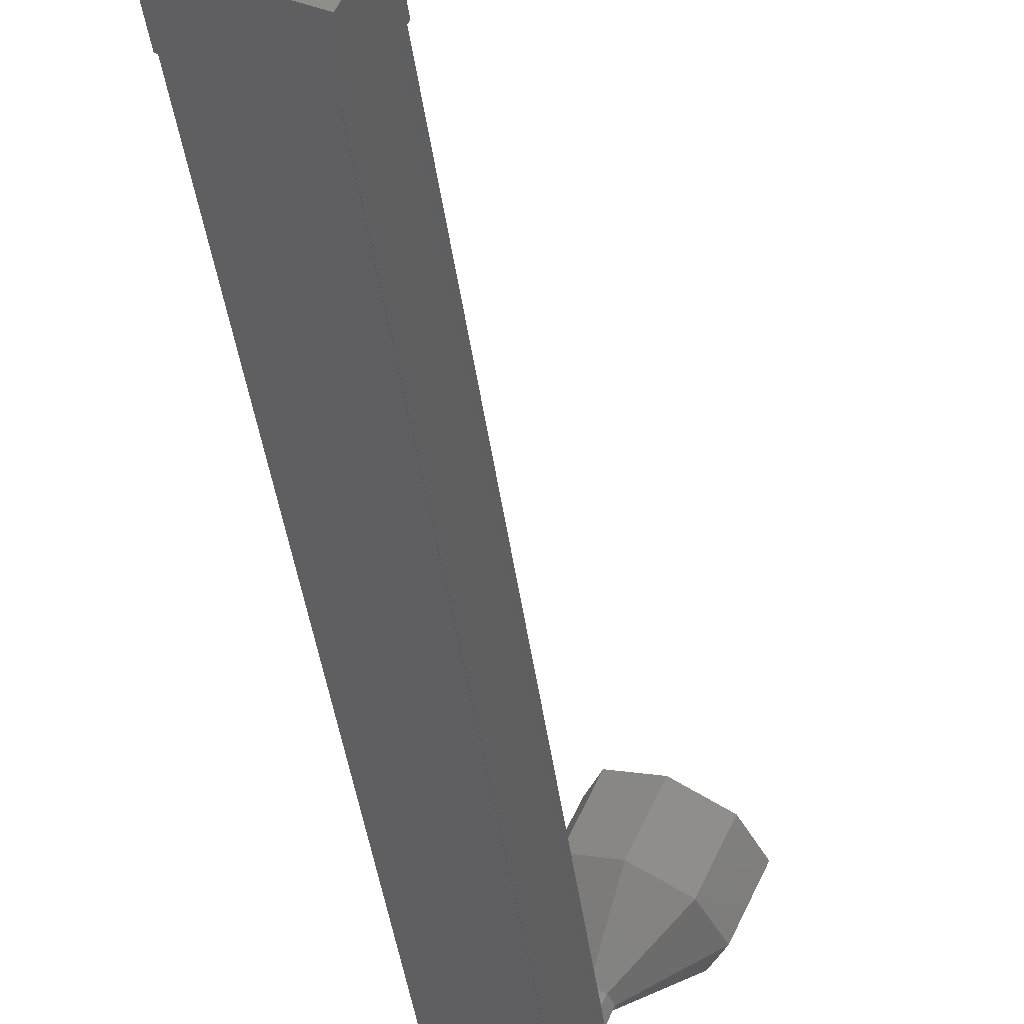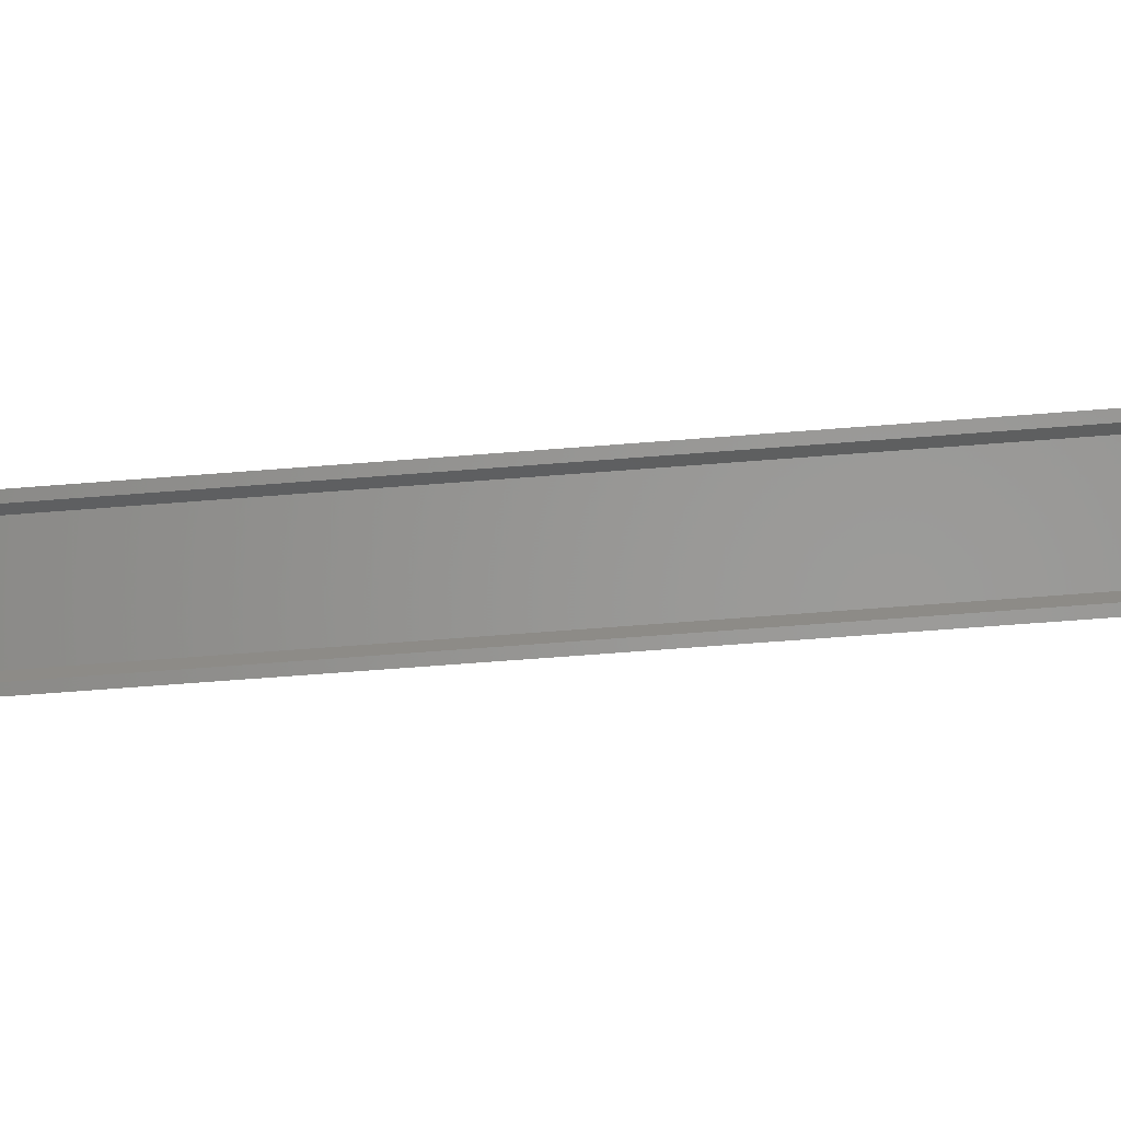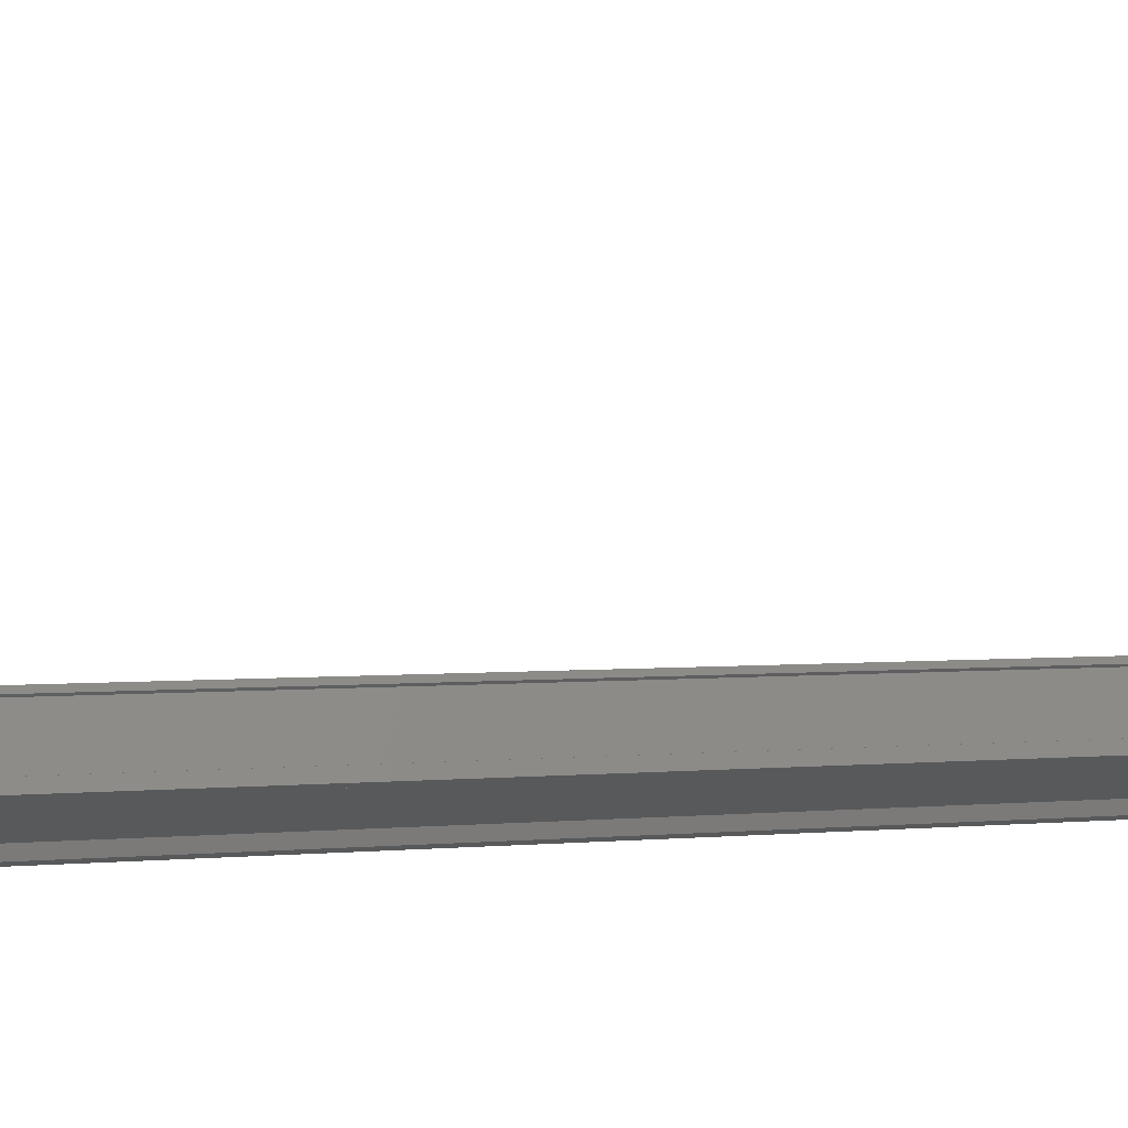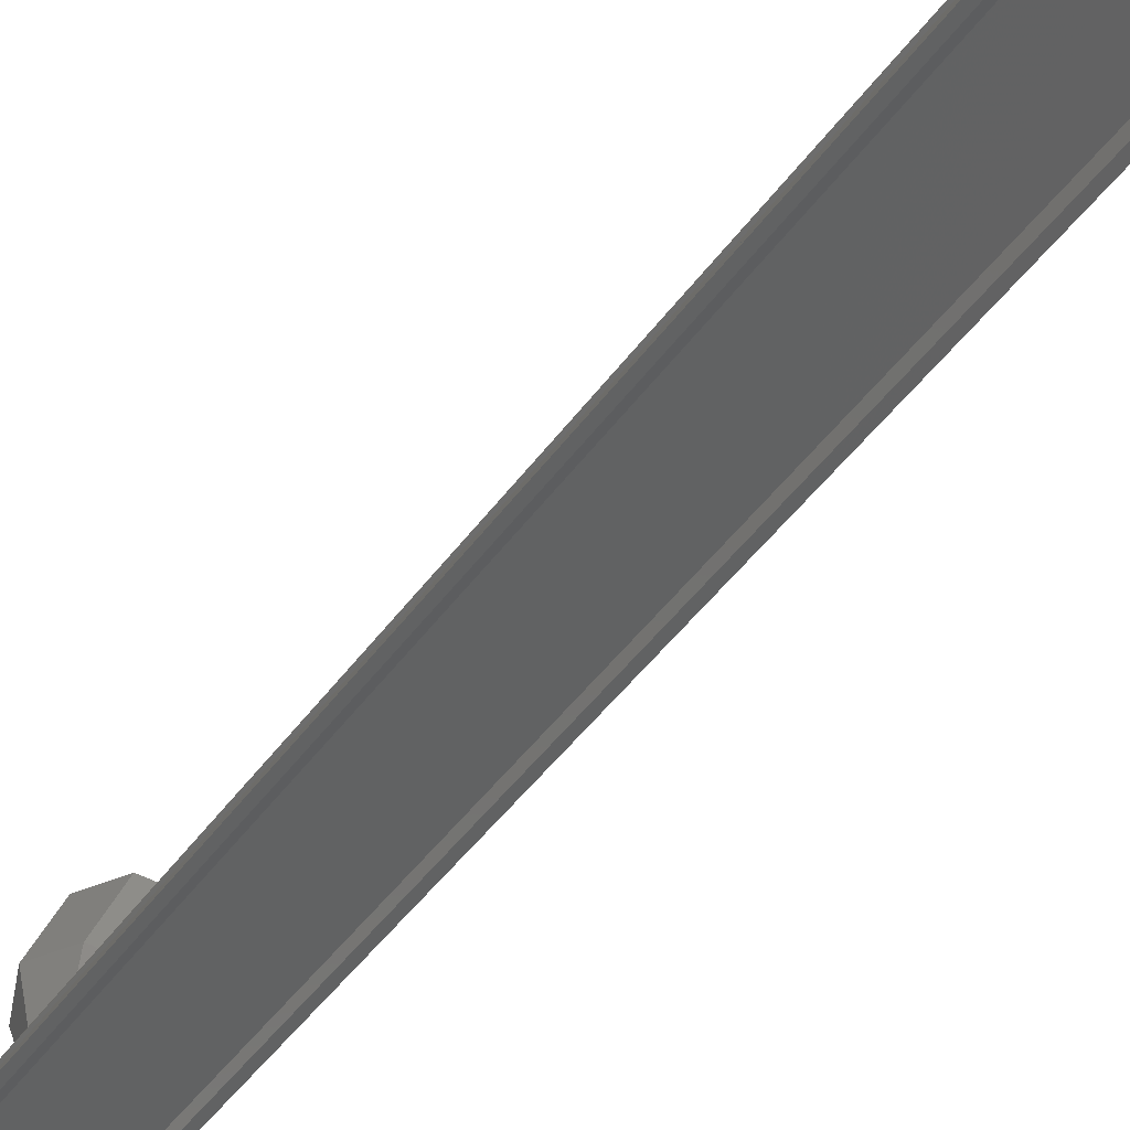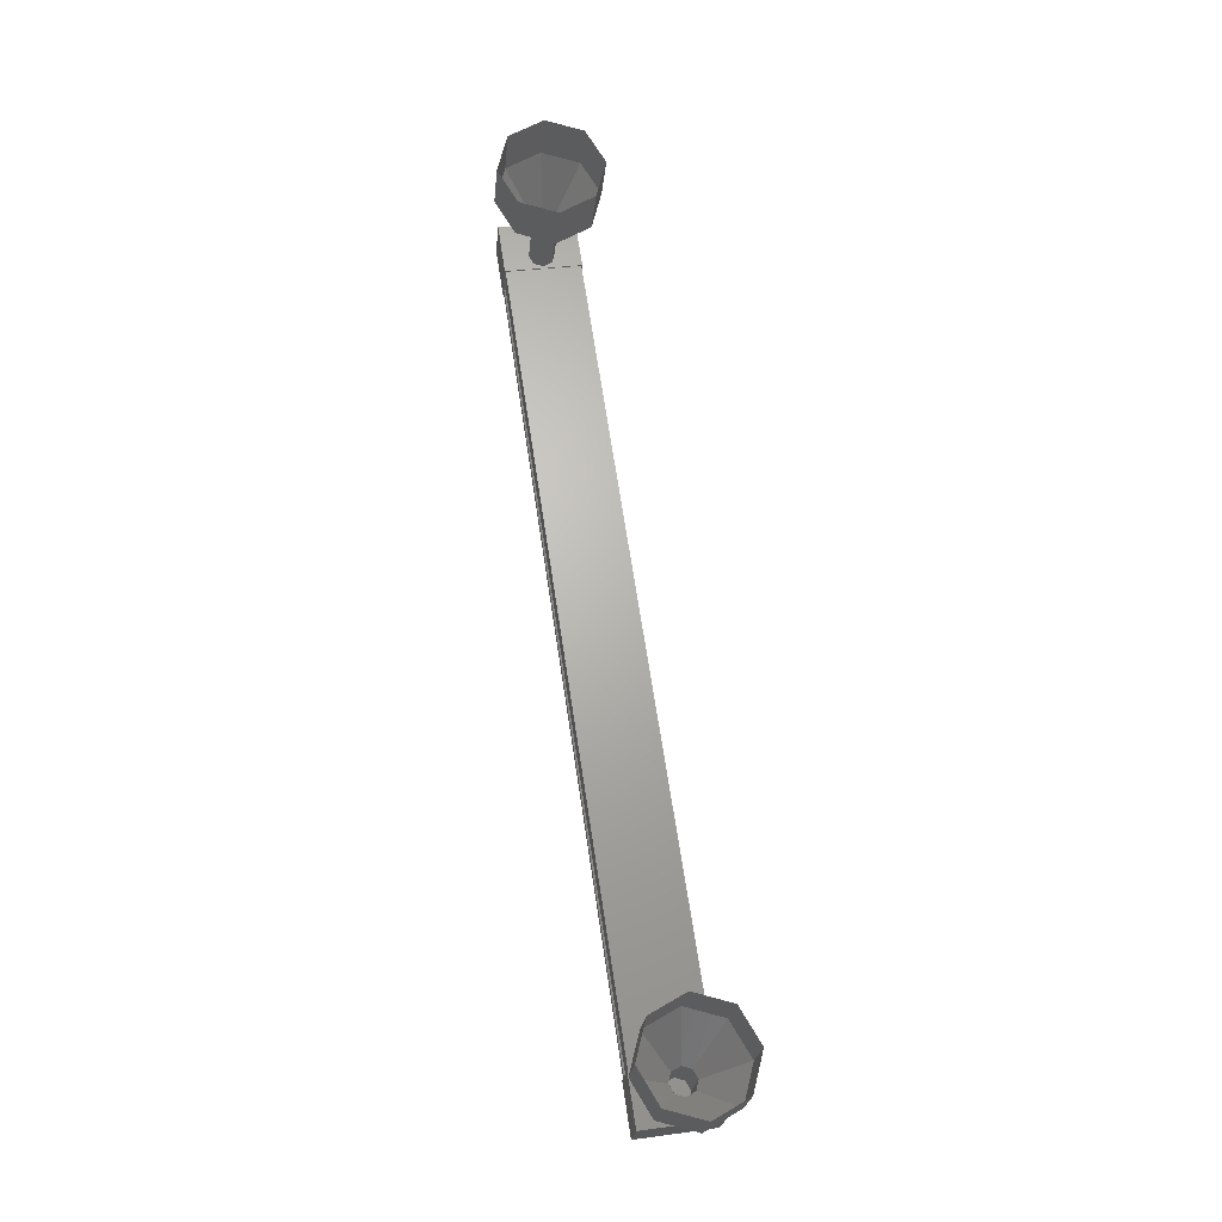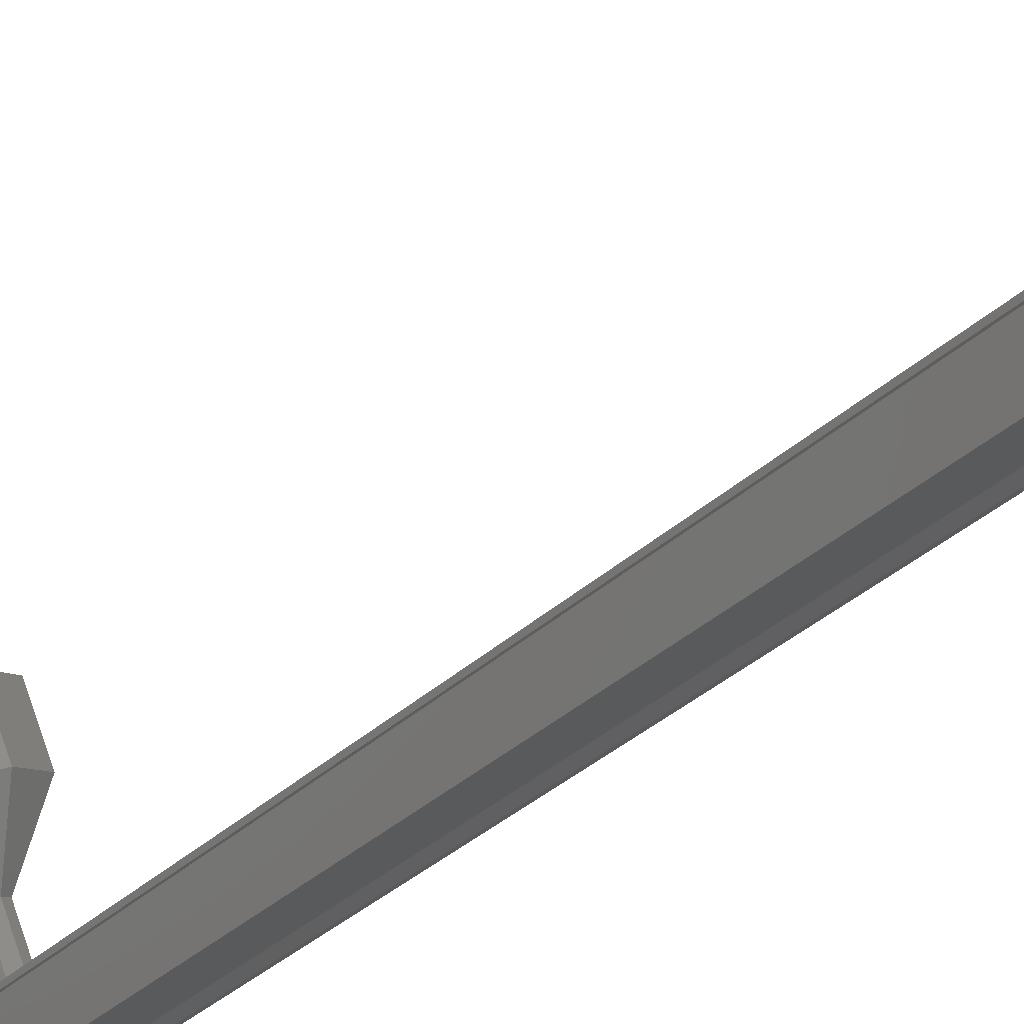
<metadata>
{"format":"stl","ext":"stl","renderer":"f3d","projection":"perspective","resolution":1024,"background":"white","views":[{"elev":-34.6,"azim":-164.6,"up":"+Y"},{"elev":-65.5,"azim":103.6,"up":"+Y"},{"elev":2.1,"azim":74.6,"up":"+Y"},{"elev":-41.0,"azim":157.9,"up":"+Y"},{"elev":-19.6,"azim":-160.7,"up":"+Z"},{"elev":-33.1,"azim":-28.7,"up":"+Y"}]}
</metadata>
<code>
# stl→obj: 105 verts, 152 faces
v 510.6 101.7 186.8
v 510.6 101.5 186.8
v 508 101.5 170.4
v 507.9 101.5 170.4
v 509 102.1 170.2
v 509.1 102.1 170.2
v 511.7 102.1 186.6
v 509.2 102.1 170.2
v 511.8 102.1 186.6
v 508.9 102.8 170.2
v 511.5 102.8 186.7
v 508.9 102.7 170.2
v 511.5 102.7 186.7
v 511.7 102.2 186.6
v 508 101.7 170.4
v 511.6 102.1 186.7
v 511.8 102.2 186.6
v 509.1 102.2 170.2
v 507.8 101.5 170
v 508.8 102.9 169.9
v 509.2 102.1 169.8
v 509.3 102.1 170.8
v 508 101.5 171
v 509 102.9 170.8
v 507.6 102.2 171.1
v 507.5 102.2 170.1
v 511.8 102.1 186
v 510.4 101.5 186.2
v 511.4 102.9 186.1
v 510.1 102.2 186.3
v 510.2 102.2 187.3
v 510.6 101.5 187.2
v 511.9 102.1 187
v 511.6 102.9 187
v 510.5 101.5 186.8
v 510.5 101.6 186.9
v 507.8 101.6 170.4
v 507.9 101.6 170.4
v 510.2 102.2 186.9
v 507.6 102.2 170.4
v 510.4 103.4 186.8
v 510.1 104.3 187.6
v 510.3 103.3 186.7
v 509.5 104 187.4
v 510.2 103.3 186.6
v 509.1 103.9 186.7
v 510.2 103.3 186.4
v 509.2 104 186
v 510.4 103.4 186.3
v 509.8 104.3 185.6
v 510.5 103.5 186.3
v 510.5 104.6 185.8
v 510.6 103.5 186.5
v 510.9 104.7 186.4
v 510.6 103.5 186.7
v 510.7 104.6 187.2
v 508.3 102.5 170.7
v 507.9 103.4 170.8
v 508.1 102.4 170.7
v 507.7 103.3 170.7
v 508 102.4 170.5
v 507.6 103.3 170.6
v 508.1 102.4 170.3
v 507.6 103.3 170.4
v 508.2 102.5 170.2
v 507.8 103.4 170.3
v 508.4 102.6 170.3
v 508 103.5 170.3
v 508.5 102.6 170.4
v 508.1 103.5 170.5
v 508.4 102.6 170.6
v 508 103.5 170.7
v 507.6 104.3 171.6
v 507.2 105.2 171.7
v 506.9 104 171.4
v 506.5 104.9 171.5
v 506.5 103.9 170.8
v 506.1 104.8 170.8
v 506.7 104 170
v 506.3 104.9 170.1
v 507.3 104.3 169.6
v 506.8 105.2 169.7
v 507.9 104.6 169.8
v 507.5 105.5 169.9
v 508.3 104.7 170.5
v 507.9 105.6 170.5
v 508.2 104.6 171.2
v 507.8 105.5 171.3
v 507.7 103.3 170.4
v 510.8 102.5 186.7
v 510.7 102.4 186.7
v 510.6 102.4 186.5
v 510.6 102.4 186.3
v 510.8 102.5 186.2
v 510.9 102.6 186.3
v 511 102.6 186.4
v 511 102.6 186.6
v 510.3 105.5 187.3
v 509.7 105.2 187.6
v 509 104.9 187.5
v 508.7 104.8 186.8
v 508.8 104.9 186.1
v 509.4 105.2 185.7
v 510.1 105.5 185.9
v 510.5 105.6 186.5
f 1 2 3
f 3 2 4
f 5 6 7
f 7 6 8
f 8 9 7
f 10 11 12
f 12 11 13
f 13 14 12
f 3 15 1
f 1 15 5
f 5 16 1
f 7 16 5
f 9 8 17
f 17 8 18
f 18 14 17
f 18 14 18
f 12 14 18
f 19 20 21
f 21 20 22
f 22 23 21
f 24 23 22
f 25 23 24
f 24 20 25
f 25 20 26
f 26 20 19
f 19 23 26
f 21 23 19
f 27 28 29
f 29 28 30
f 30 31 29
f 28 31 30
f 32 31 28
f 28 33 32
f 32 33 31
f 31 33 34
f 34 29 31
f 33 29 34
f 27 29 33
f 33 28 27
f 2 35 4
f 4 35 36
f 36 37 4
f 36 37 36
f 38 37 36
f 36 39 38
f 38 39 40
f 40 39 39
f 39 40 40
f 39 40 39
f 40 40 39
f 39 11 40
f 40 11 10
f 10 11 10
f 24 22 20
f 23 25 26
f 11 11 10
f 41 42 43
f 43 42 44
f 44 45 43
f 46 45 44
f 47 45 46
f 46 48 47
f 47 48 49
f 49 48 50
f 50 51 49
f 52 51 50
f 53 51 52
f 52 54 53
f 53 54 55
f 55 54 56
f 56 41 55
f 42 41 56
f 57 58 59
f 59 58 60
f 60 61 59
f 62 61 60
f 63 61 62
f 62 64 63
f 63 64 65
f 65 64 66
f 66 67 65
f 68 67 66
f 69 67 68
f 68 70 69
f 69 70 71
f 71 70 72
f 72 57 71
f 58 57 72
f 73 74 75
f 75 74 76
f 76 77 75
f 78 77 76
f 79 77 78
f 78 80 79
f 79 80 81
f 81 80 82
f 82 83 81
f 84 83 82
f 85 83 84
f 84 86 85
f 85 86 87
f 87 86 88
f 88 73 87
f 74 73 88
f 58 73 60
f 60 73 75
f 75 62 60
f 77 62 75
f 89 62 77
f 77 79 89
f 89 79 66
f 66 79 81
f 81 68 66
f 83 68 81
f 70 68 83
f 83 85 70
f 70 85 72
f 72 85 87
f 87 58 72
f 73 58 87
f 90 41 91
f 91 41 43
f 43 92 91
f 45 92 43
f 93 92 45
f 45 47 93
f 93 47 94
f 94 47 49
f 49 95 94
f 51 95 49
f 96 95 51
f 51 53 96
f 96 53 97
f 97 53 55
f 55 90 97
f 41 90 55
f 56 98 42
f 42 98 99
f 99 44 42
f 100 44 99
f 46 44 100
f 100 101 46
f 46 101 48
f 48 101 102
f 102 50 48
f 103 50 102
f 52 50 103
f 103 104 52
f 52 104 54
f 54 104 105
f 105 56 54
f 98 56 105

</code>
